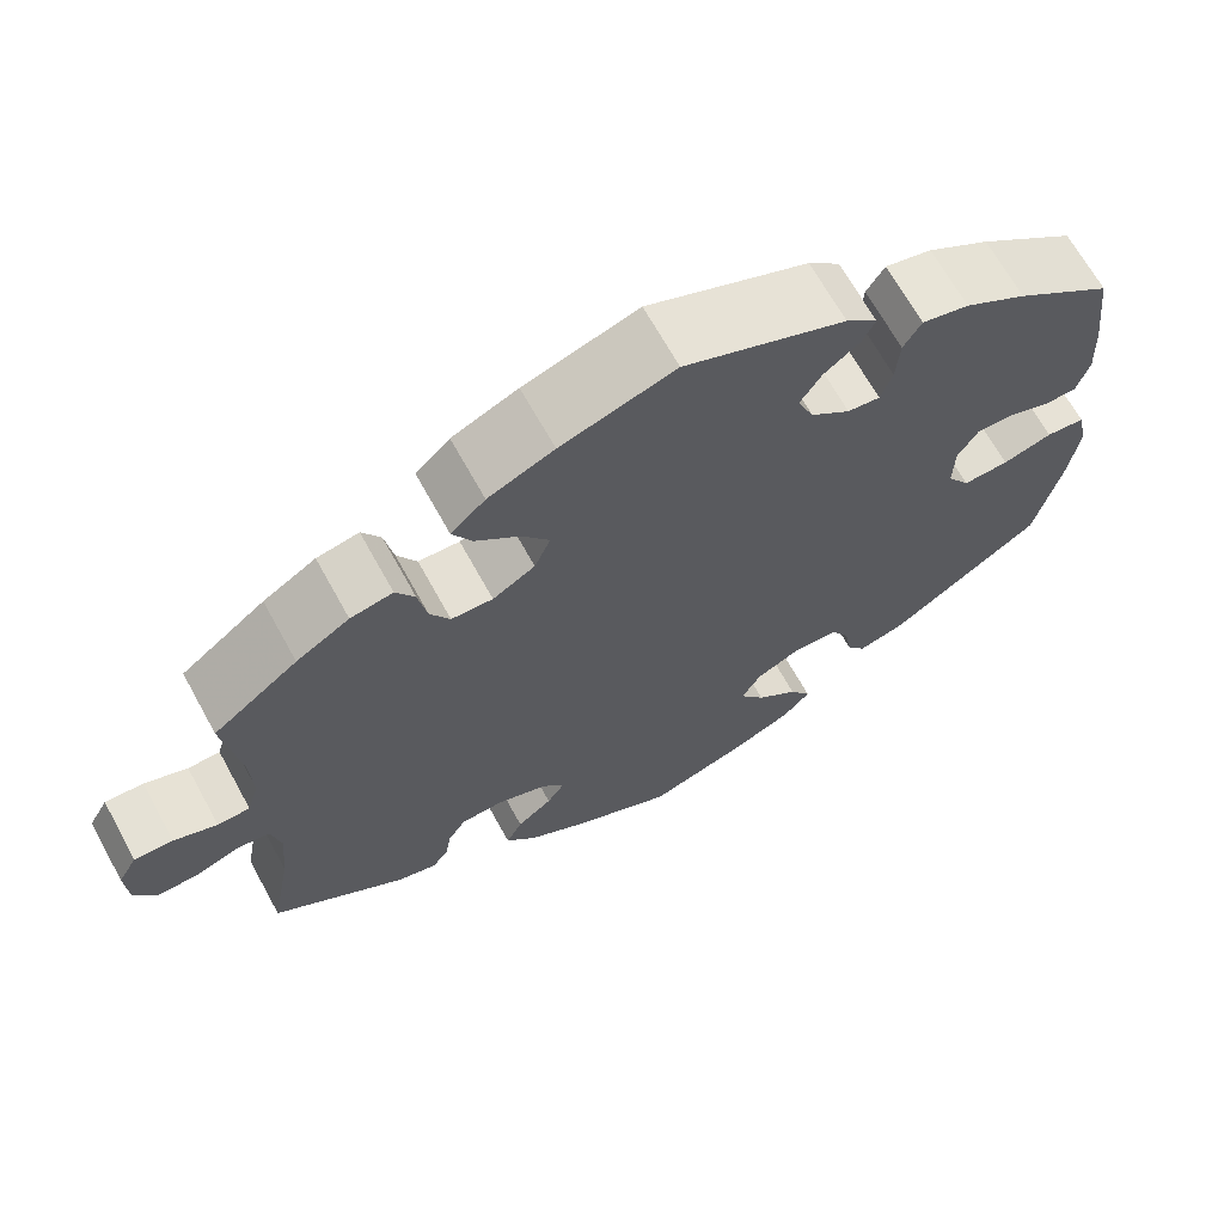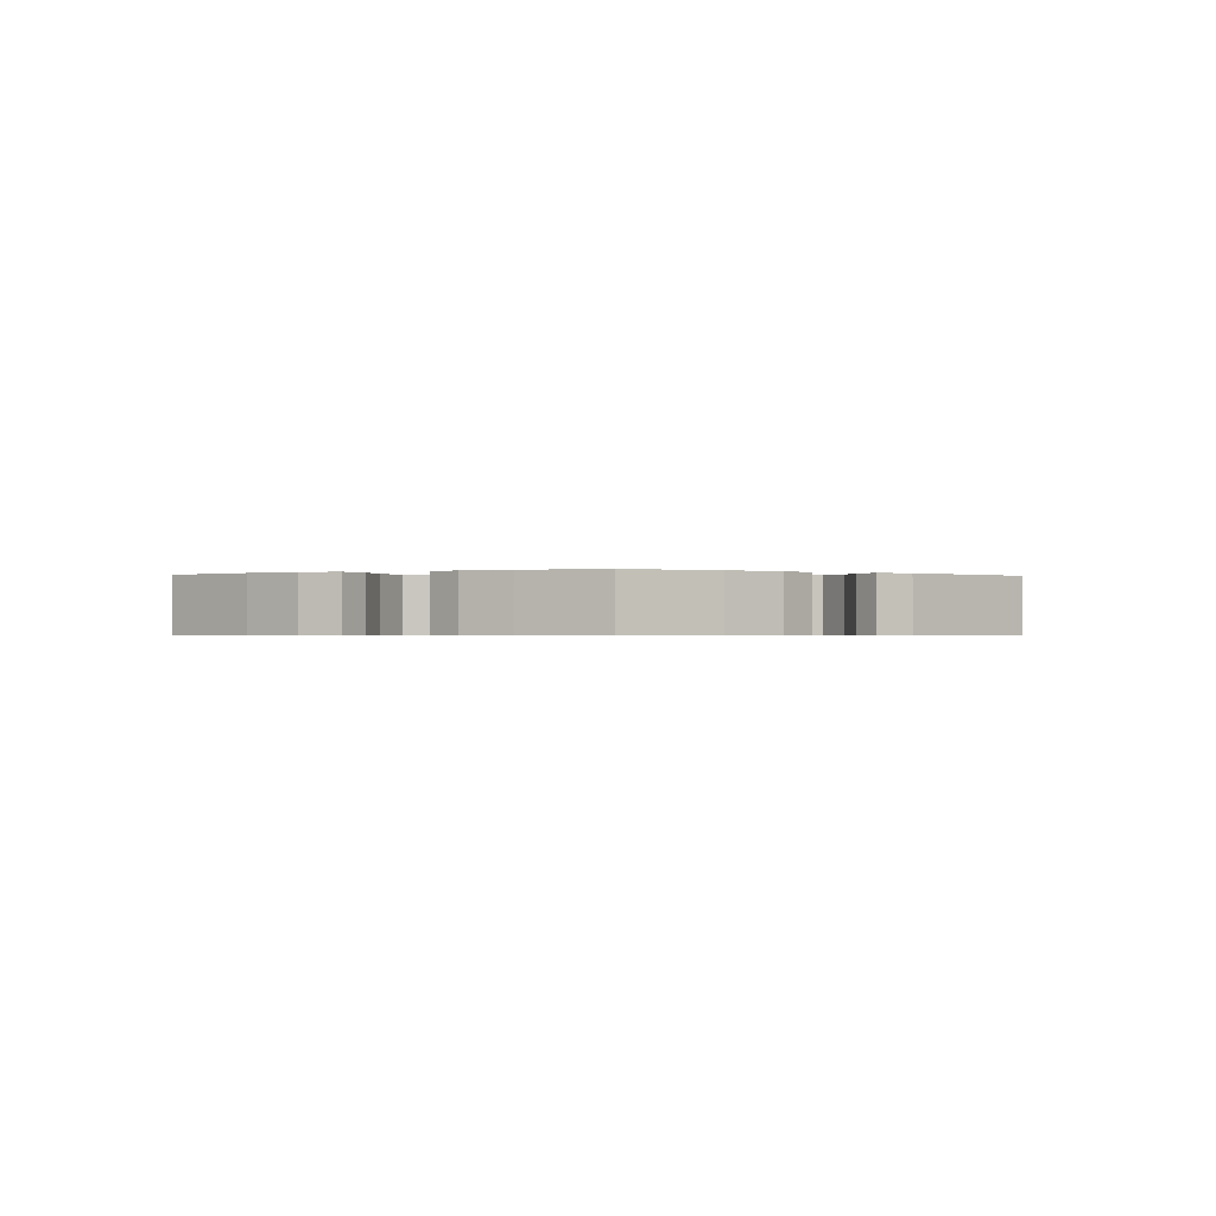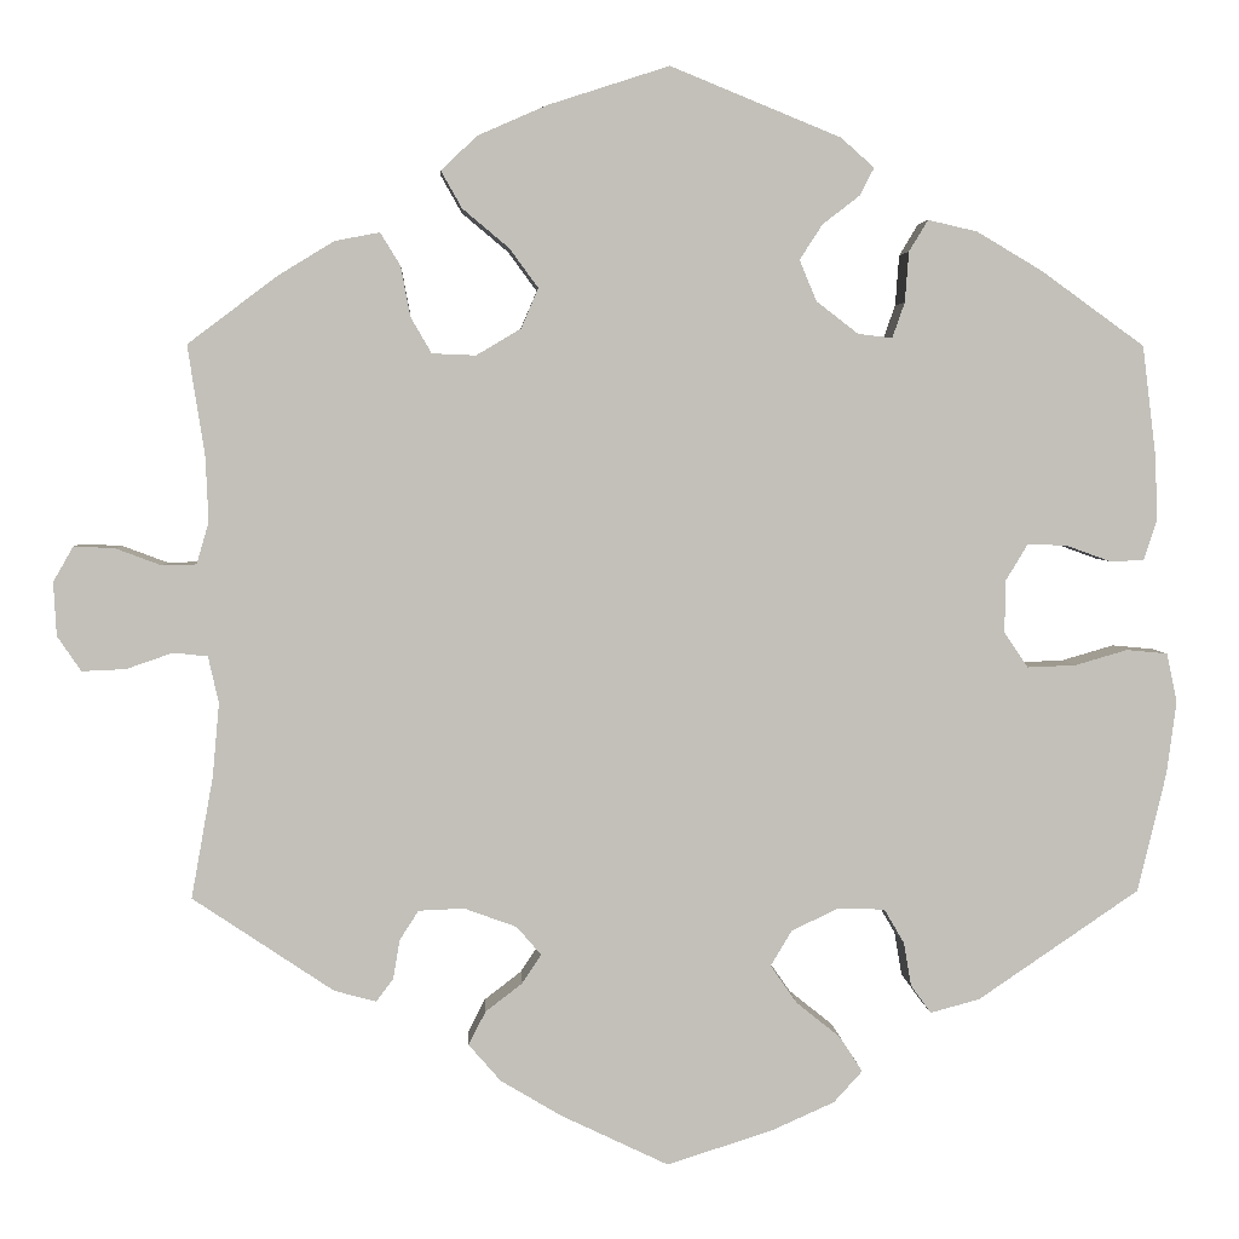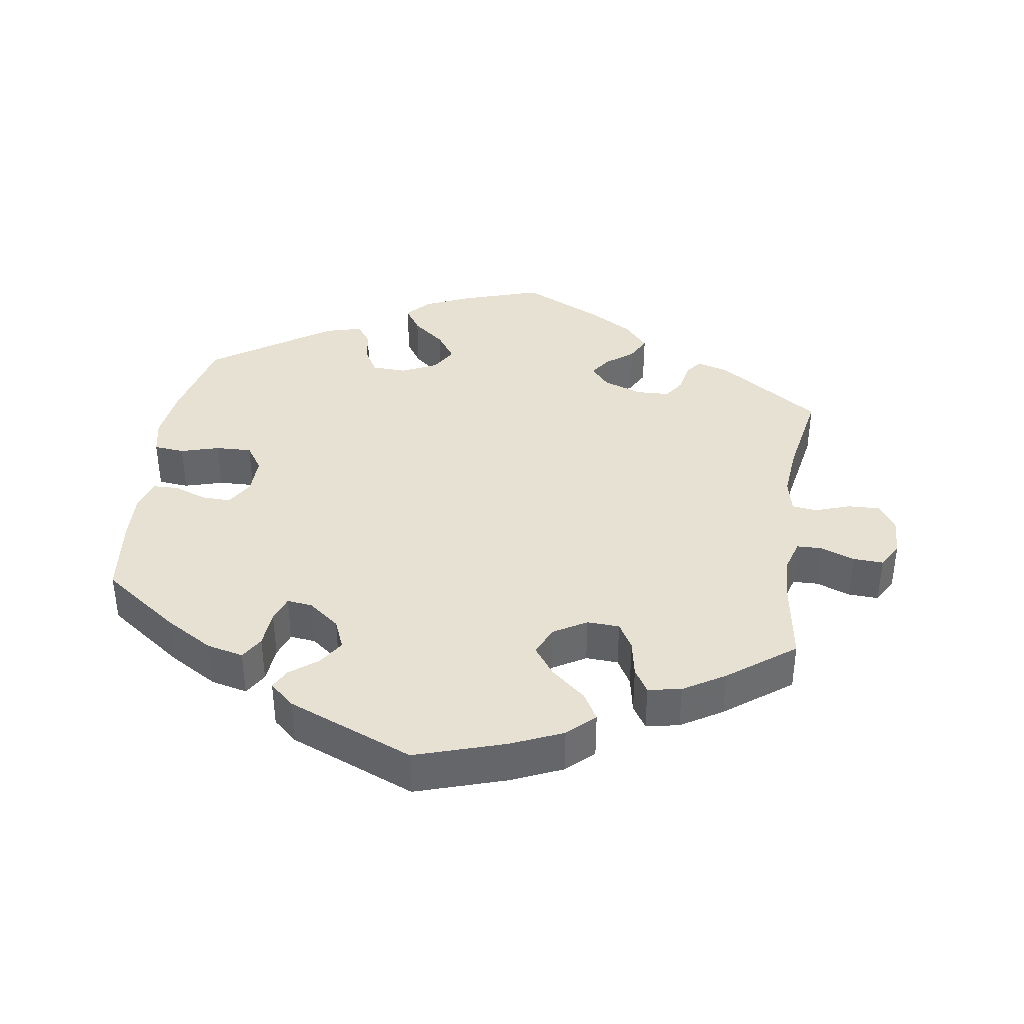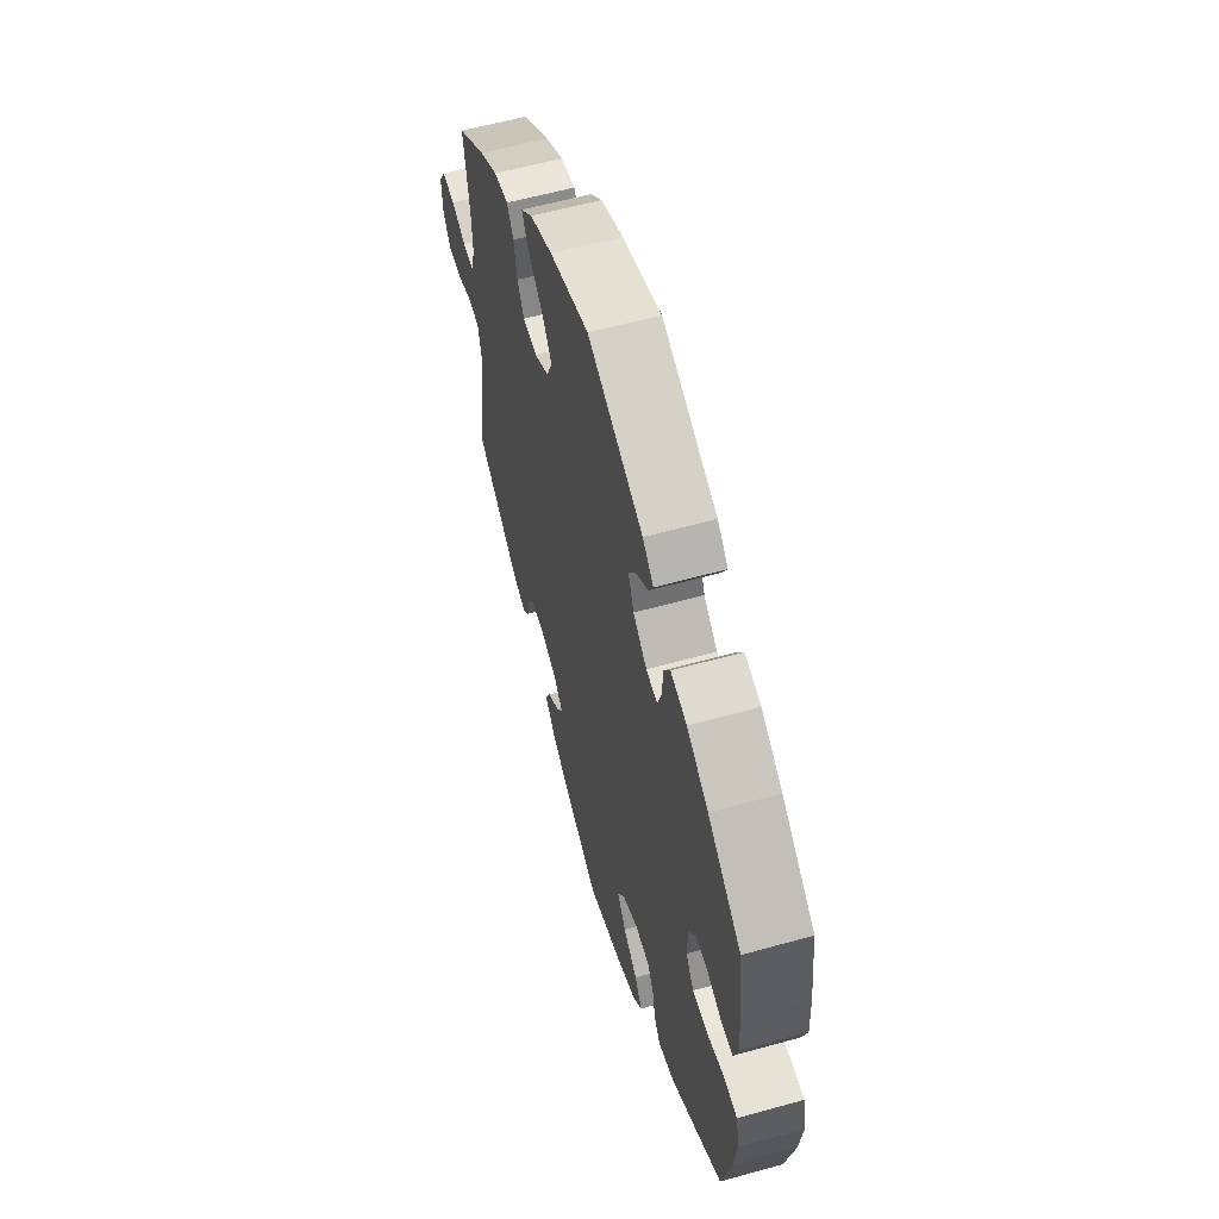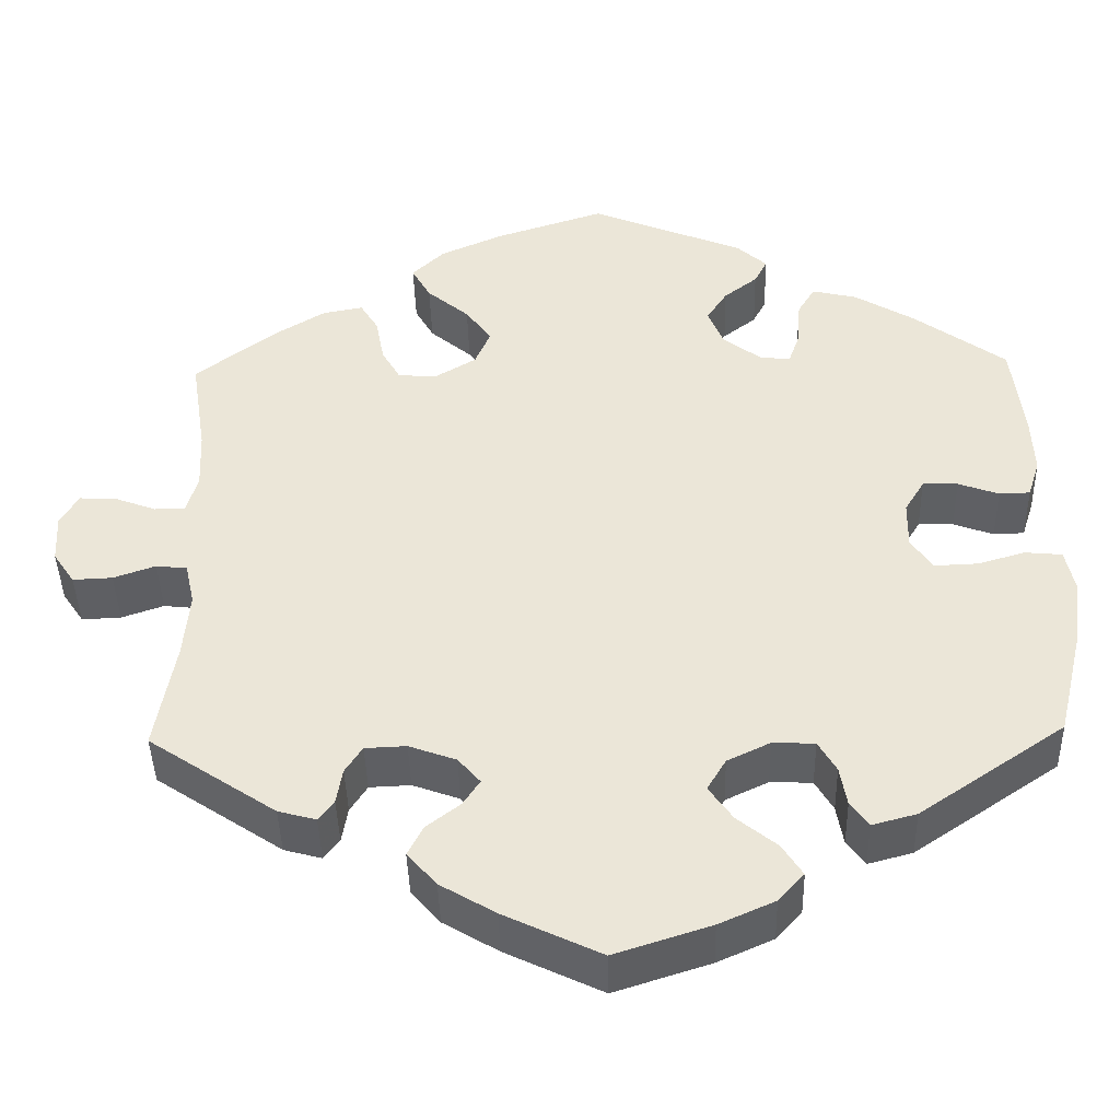
<metadata>
{"format":"obj","ext":"obj","renderer":"f3d","projection":"perspective","resolution":1024,"background":"white","views":[{"elev":67.1,"azim":151.2,"up":"+Z"},{"elev":-0.6,"azim":-63.0,"up":"+Y"},{"elev":3.5,"azim":176.9,"up":"+Z"},{"elev":38.6,"azim":8.6,"up":"+Y"},{"elev":58.8,"azim":-106.0,"up":"+Z"},{"elev":-42.2,"azim":-178.6,"up":"+Z"}]}
</metadata>
<code>
v 0.352 0.07 -0.388
v 0.308 0.07 -0.4
v 0.29 0.07 -0.376
v 0.283 0.07 -0.335
v 0.263 0.07 -0.304
v 0.215 0.07 -0.302
v 0.16 0.07 -0.322
v 0.134 0.07 -0.352
v 0.154 0.07 -0.382
v 0.193 0.07 -0.412
v 0.211 0.07 -0.447
v 0.177 0.07 -0.486
v 0.113 0.07 -0.524
v 0 0.07 -0.578
v -0.112 0.07 -0.542
v -0.177 0.07 -0.513
v -0.207 0.07 -0.48
v -0.183 0.07 -0.443
v -0.137 0.07 -0.406
v -0.109 0.07 -0.366
v -0.131 0.07 -0.329
v -0.181 0.07 -0.305
v -0.23 0.07 -0.307
v -0.251 0.07 -0.343
v -0.259 0.07 -0.389
v -0.28 0.07 -0.418
v -0.332 0.07 -0.404
v -0.501 0.07 -0.289
v -0.531 0.07 -0.163
v -0.541 0.07 -0.087
v -0.53 0.07 -0.036
v -0.487 0.07 -0.032
v -0.432 0.07 -0.048
v -0.381 0.07 -0.05
v -0.356 0.07 -0.013
v -0.357 0.07 0.042
v -0.38 0.07 0.08
v -0.421 0.07 0.079
v -0.468 0.07 0.062
v -0.504 0.07 0.063
v -0.518 0.07 0.107
v -0.515 0.07 0.175
v -0.501 0.07 0.289
v -0.393 0.07 0.367
v -0.324 0.07 0.408
v -0.272 0.07 0.42
v -0.252 0.07 0.387
v -0.248 0.07 0.334
v -0.235 0.07 0.297
v -0.199 0.07 0.301
v -0.155 0.07 0.335
v -0.137 0.07 0.378
v -0.161 0.07 0.415
v -0.2 0.07 0.445
v -0.215 0.07 0.474
v -0.18 0.07 0.505
v -0.001 0.07 0.578
v 0.126 0.07 0.537
v 0.199 0.07 0.505
v 0.237 0.07 0.469
v 0.215 0.07 0.43
v 0.166 0.07 0.389
v 0.136 0.07 0.348
v 0.154 0.07 0.306
v 0.201 0.07 0.278
v 0.247 0.07 0.28
v 0.269 0.07 0.318
v 0.279 0.07 0.371
v 0.3 0.07 0.405
v 0.347 0.07 0.396
v 0.406 0.07 0.36
v 0.5 0.07 0.289
v 0.482 0.07 0.173
v 0.479 0.07 0.105
v 0.492 0.07 0.061
v 0.528 0.07 0.06
v 0.576 0.07 0.078
v 0.619 0.07 0.08
v 0.64 0.07 0.043
v 0.637 0.07 -0.013
v 0.612 0.07 -0.05
v 0.566 0.07 -0.048
v 0.517 0.07 -0.031
v 0.481 0.07 -0.035
v 0.47 0.07 -0.084
v 0.477 0.07 -0.161
v 0.5 0.07 -0.289
v 0.352 0 -0.388
v 0.308 0 -0.4
v 0.29 0 -0.376
v 0.283 0 -0.335
v 0.263 0 -0.304
v 0.215 0 -0.302
v 0.16 0 -0.322
v 0.134 0 -0.352
v 0.154 0 -0.382
v 0.193 0 -0.412
v 0.211 0 -0.447
v 0.177 0 -0.486
v 0.113 0 -0.524
v 0 0 -0.578
v -0.112 0 -0.542
v -0.177 0 -0.513
v -0.207 0 -0.48
v -0.183 0 -0.443
v -0.137 0 -0.406
v -0.109 0 -0.366
v -0.131 0 -0.329
v -0.181 0 -0.305
v -0.23 0 -0.307
v -0.251 0 -0.343
v -0.259 0 -0.389
v -0.28 0 -0.418
v -0.332 0 -0.404
v -0.501 0 -0.289
v -0.531 0 -0.163
v -0.541 0 -0.087
v -0.53 0 -0.036
v -0.487 0 -0.032
v -0.432 0 -0.048
v -0.381 0 -0.05
v -0.356 0 -0.013
v -0.357 0 0.042
v -0.38 0 0.08
v -0.421 0 0.079
v -0.468 0 0.062
v -0.504 0 0.063
v -0.518 0 0.107
v -0.515 0 0.175
v -0.501 0 0.289
v -0.393 0 0.367
v -0.324 0 0.408
v -0.272 0 0.42
v -0.252 0 0.387
v -0.248 0 0.334
v -0.235 0 0.297
v -0.199 0 0.301
v -0.155 0 0.335
v -0.137 0 0.378
v -0.161 0 0.415
v -0.2 0 0.445
v -0.215 0 0.474
v -0.18 0 0.505
v -0.001 0 0.578
v 0.126 0 0.537
v 0.199 0 0.505
v 0.237 0 0.469
v 0.215 0 0.43
v 0.166 0 0.389
v 0.136 0 0.348
v 0.154 0 0.306
v 0.201 0 0.278
v 0.247 0 0.28
v 0.269 0 0.318
v 0.279 0 0.371
v 0.3 0 0.405
v 0.347 0 0.396
v 0.406 0 0.36
v 0.5 0 0.289
v 0.482 0 0.173
v 0.479 0 0.105
v 0.492 0 0.061
v 0.528 0 0.06
v 0.576 0 0.078
v 0.619 0 0.08
v 0.64 0 0.043
v 0.637 0 -0.013
v 0.612 0 -0.05
v 0.566 0 -0.048
v 0.517 0 -0.031
v 0.481 0 -0.035
v 0.47 0 -0.084
v 0.477 0 -0.161
v 0.5 0 -0.289
f 86 87 1 2
f 85 86 2 3
f 84 85 3 4
f 80 81 82 83
f 80 83 84
f 79 80 84
f 76 77 78 79
f 75 76 79 84
f 74 75 84 4
f 70 71 72 73
f 67 68 69 70
f 66 67 70 73
f 65 66 73 74
f 59 60 61 62
f 59 62 63
f 58 59 63
f 57 58 63
f 56 57 63 64
f 53 54 55 56
f 52 53 56 64
f 45 46 47 48
f 45 48 49
f 44 45 49
f 43 44 49
f 42 43 49
f 41 42 49 50
f 38 39 40 41
f 37 38 41 50
f 30 31 32 33
f 30 33 34
f 29 30 34
f 28 29 34
f 27 28 34 35
f 24 25 26 27
f 23 24 27 35
f 16 17 18 19
f 16 19 20
f 15 16 20
f 14 15 20
f 13 14 20
f 12 13 20 21
f 9 10 11 12
f 8 9 12 21
f 65 74 4 5
f 51 52 64 65
f 51 65 5 6
f 36 37 50 51
f 36 51 6 7
f 22 23 35 36
f 21 22 36
f 7 8 21 36
f 89 88 174 173
f 90 89 173 172
f 91 90 172 171
f 170 169 168 167
f 171 170 167
f 171 167 166
f 166 165 164 163
f 171 166 163 162
f 91 171 162 161
f 160 159 158 157
f 157 156 155 154
f 160 157 154 153
f 161 160 153 152
f 149 148 147 146
f 150 149 146
f 150 146 145
f 150 145 144
f 151 150 144 143
f 143 142 141 140
f 151 143 140 139
f 135 134 133 132
f 136 135 132
f 136 132 131
f 136 131 130
f 136 130 129
f 137 136 129 128
f 128 127 126 125
f 137 128 125 124
f 120 119 118 117
f 121 120 117
f 121 117 116
f 121 116 115
f 122 121 115 114
f 114 113 112 111
f 122 114 111 110
f 106 105 104 103
f 107 106 103
f 107 103 102
f 107 102 101
f 107 101 100
f 108 107 100 99
f 99 98 97 96
f 108 99 96 95
f 92 91 161 152
f 152 151 139 138
f 93 92 152 138
f 138 137 124 123
f 94 93 138 123
f 123 122 110 109
f 123 109 108
f 123 108 95 94
f 1 88 89 2
f 2 89 90 3
f 3 90 91 4
f 4 91 92 5
f 5 92 93 6
f 6 93 94 7
f 7 94 95 8
f 8 95 96 9
f 9 96 97 10
f 10 97 98 11
f 11 98 99 12
f 12 99 100 13
f 13 100 101 14
f 14 101 102 15
f 15 102 103 16
f 16 103 104 17
f 17 104 105 18
f 18 105 106 19
f 19 106 107 20
f 20 107 108 21
f 21 108 109 22
f 22 109 110 23
f 23 110 111 24
f 24 111 112 25
f 25 112 113 26
f 26 113 114 27
f 27 114 115 28
f 28 115 116 29
f 29 116 117 30
f 30 117 118 31
f 31 118 119 32
f 32 119 120 33
f 33 120 121 34
f 34 121 122 35
f 35 122 123 36
f 36 123 124 37
f 37 124 125 38
f 38 125 126 39
f 39 126 127 40
f 40 127 128 41
f 41 128 129 42
f 42 129 130 43
f 43 130 131 44
f 44 131 132 45
f 45 132 133 46
f 46 133 134 47
f 47 134 135 48
f 48 135 136 49
f 49 136 137 50
f 50 137 138 51
f 51 138 139 52
f 52 139 140 53
f 53 140 141 54
f 54 141 142 55
f 55 142 143 56
f 56 143 144 57
f 57 144 145 58
f 58 145 146 59
f 59 146 147 60
f 60 147 148 61
f 61 148 149 62
f 62 149 150 63
f 63 150 151 64
f 64 151 152 65
f 65 152 153 66
f 66 153 154 67
f 67 154 155 68
f 68 155 156 69
f 69 156 157 70
f 70 157 158 71
f 71 158 159 72
f 72 159 160 73
f 73 160 161 74
f 74 161 162 75
f 75 162 163 76
f 76 163 164 77
f 77 164 165 78
f 78 165 166 79
f 79 166 167 80
f 80 167 168 81
f 81 168 169 82
f 82 169 170 83
f 83 170 171 84
f 84 171 172 85
f 85 172 173 86
f 86 173 174 87
f 87 174 88 1

</code>
